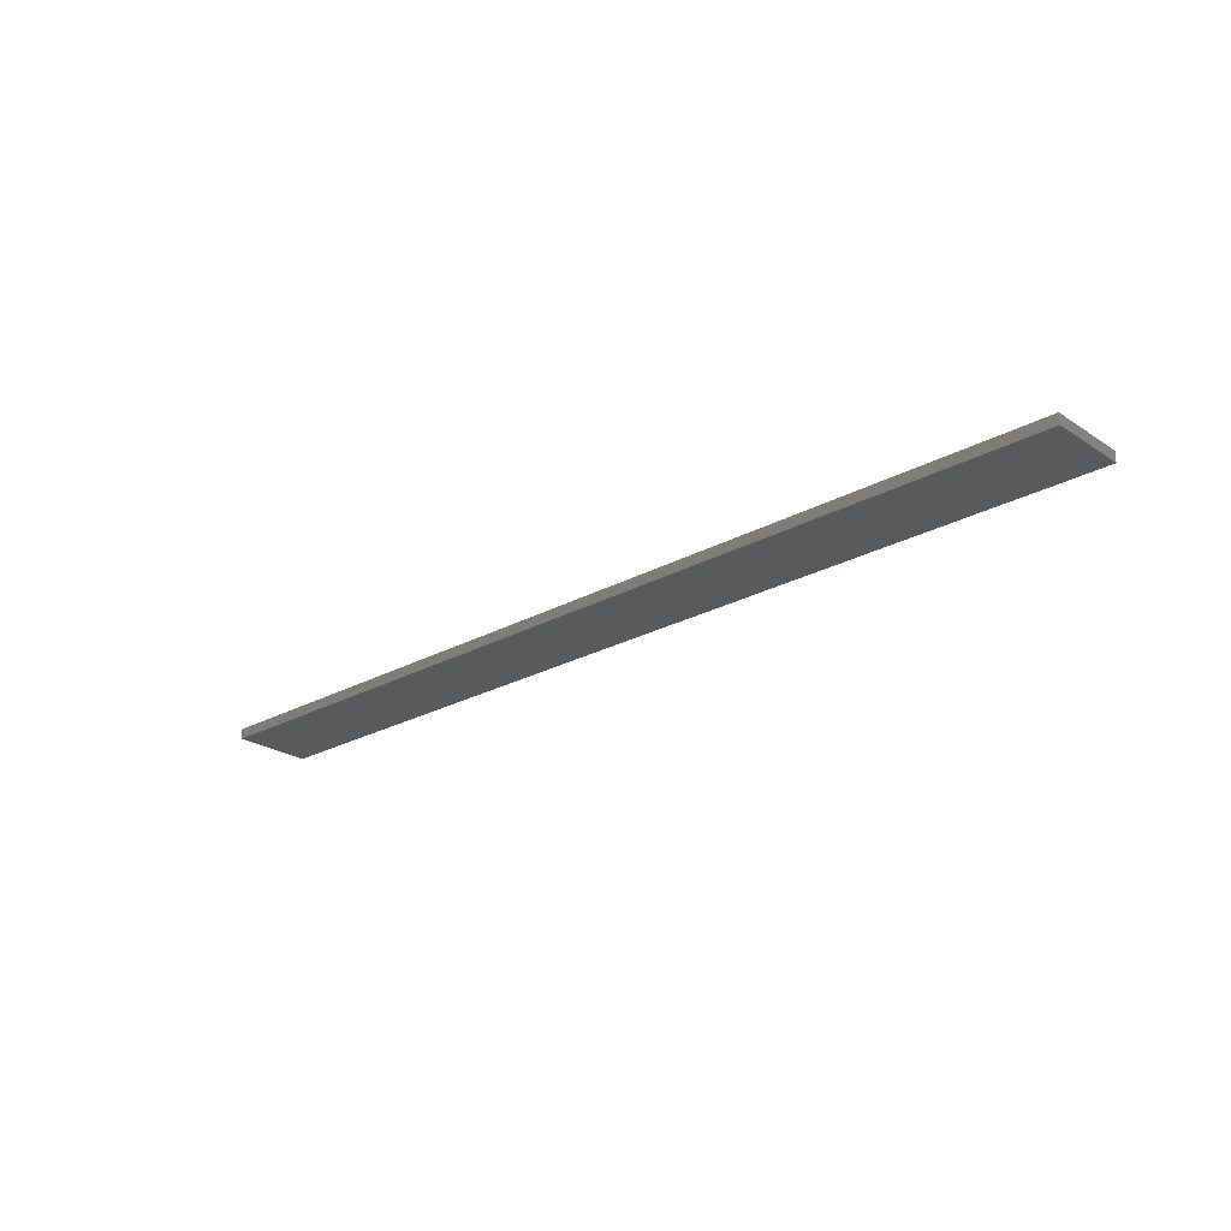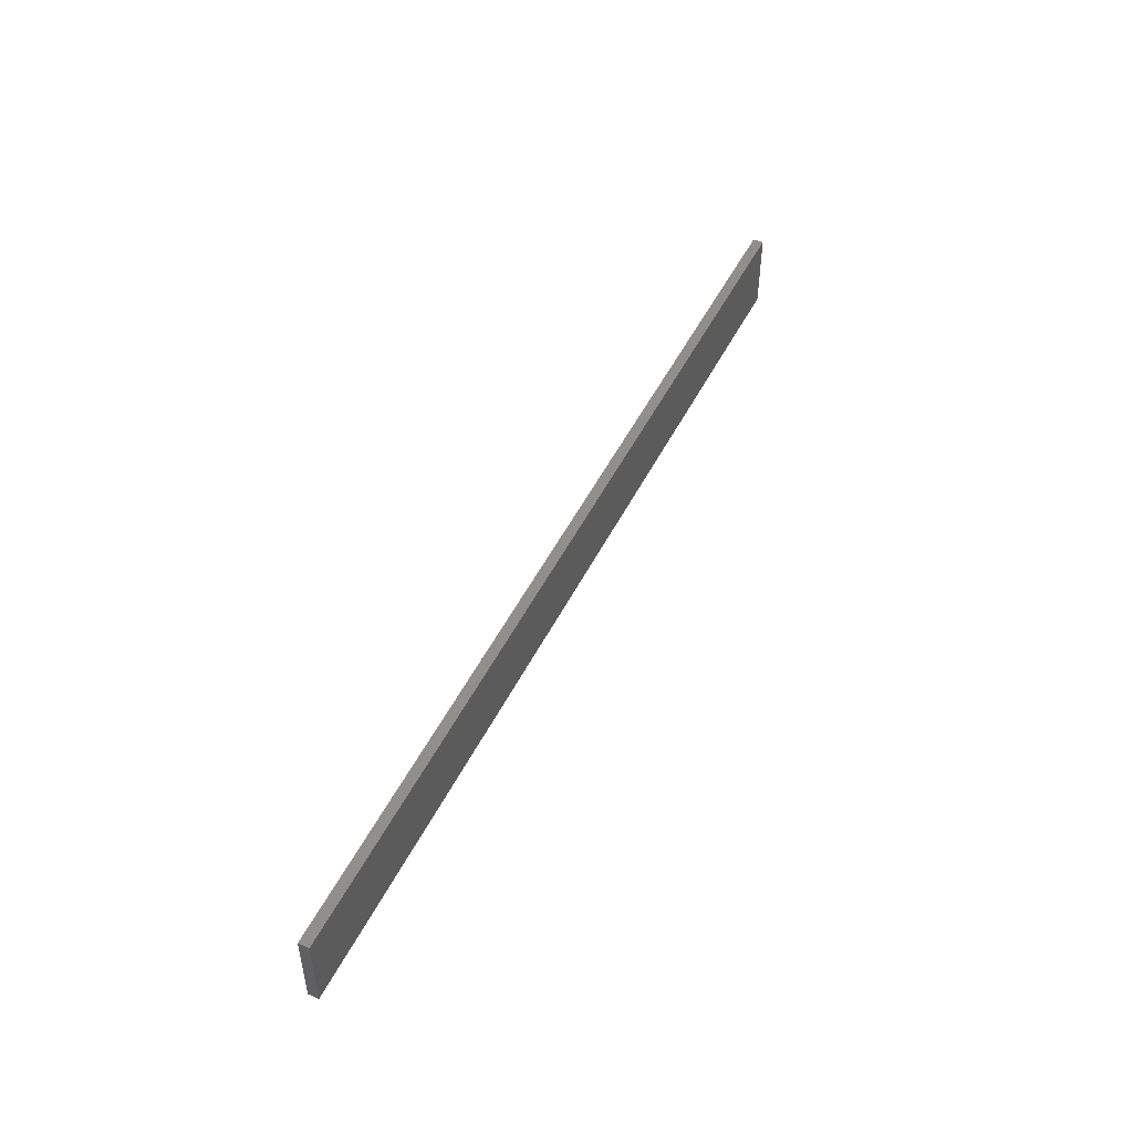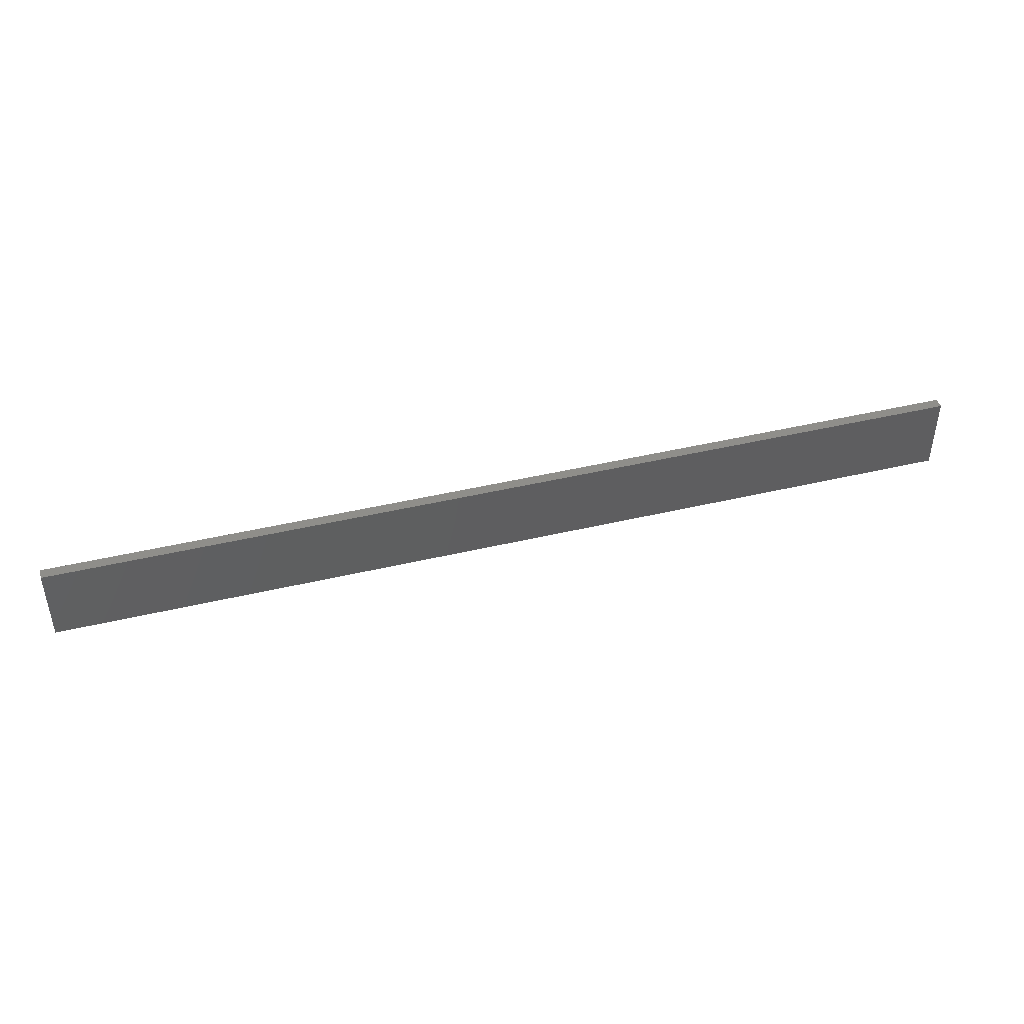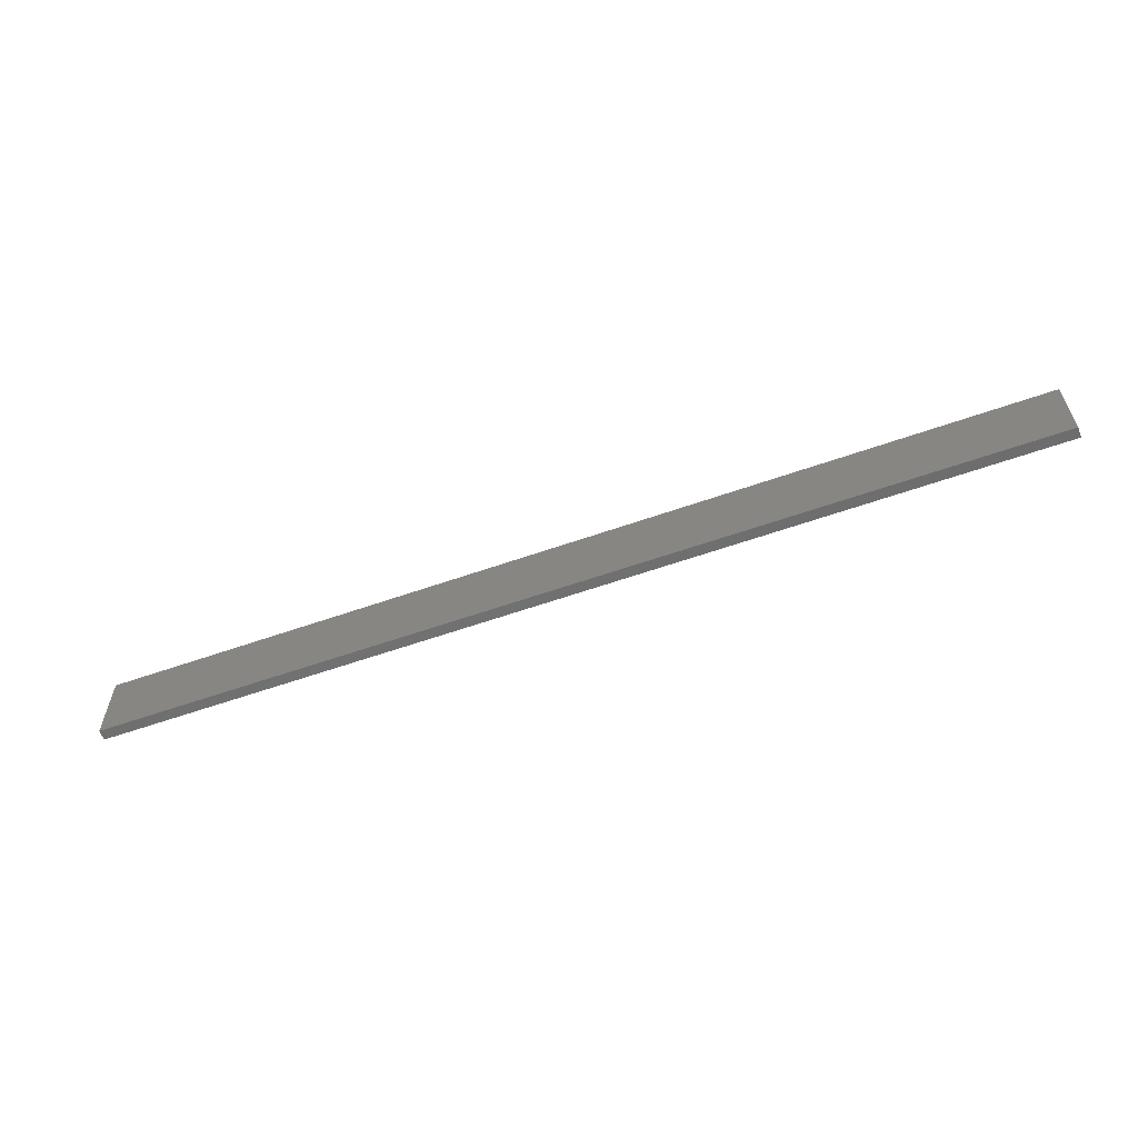
<metadata>
{"format":"stl","ext":"stl","renderer":"f3d","projection":"perspective","resolution":1024,"background":"white","views":[{"elev":-24.1,"azim":-137.4,"up":"+Z"},{"elev":48.5,"azim":115.5,"up":"+Y"},{"elev":44.3,"azim":-15.5,"up":"+Y"},{"elev":-60.0,"azim":-160.2,"up":"+Y"}]}
</metadata>
<code>
# stl→obj: 8 verts, 12 faces
v 90 -25.5 0
v 90 -25.5 2
v 90 -40.5 2
v 90 -40.5 0
v -90 -40.5 2
v -90 -40.5 0
v -90 -25.5 2
v -90 -25.5 0
f 1 2 3
f 3 4 1
f 4 3 5
f 5 6 4
f 6 5 7
f 7 8 6
f 8 7 2
f 2 1 8
f 2 7 5
f 5 3 2
f 4 6 8
f 8 1 4

</code>
